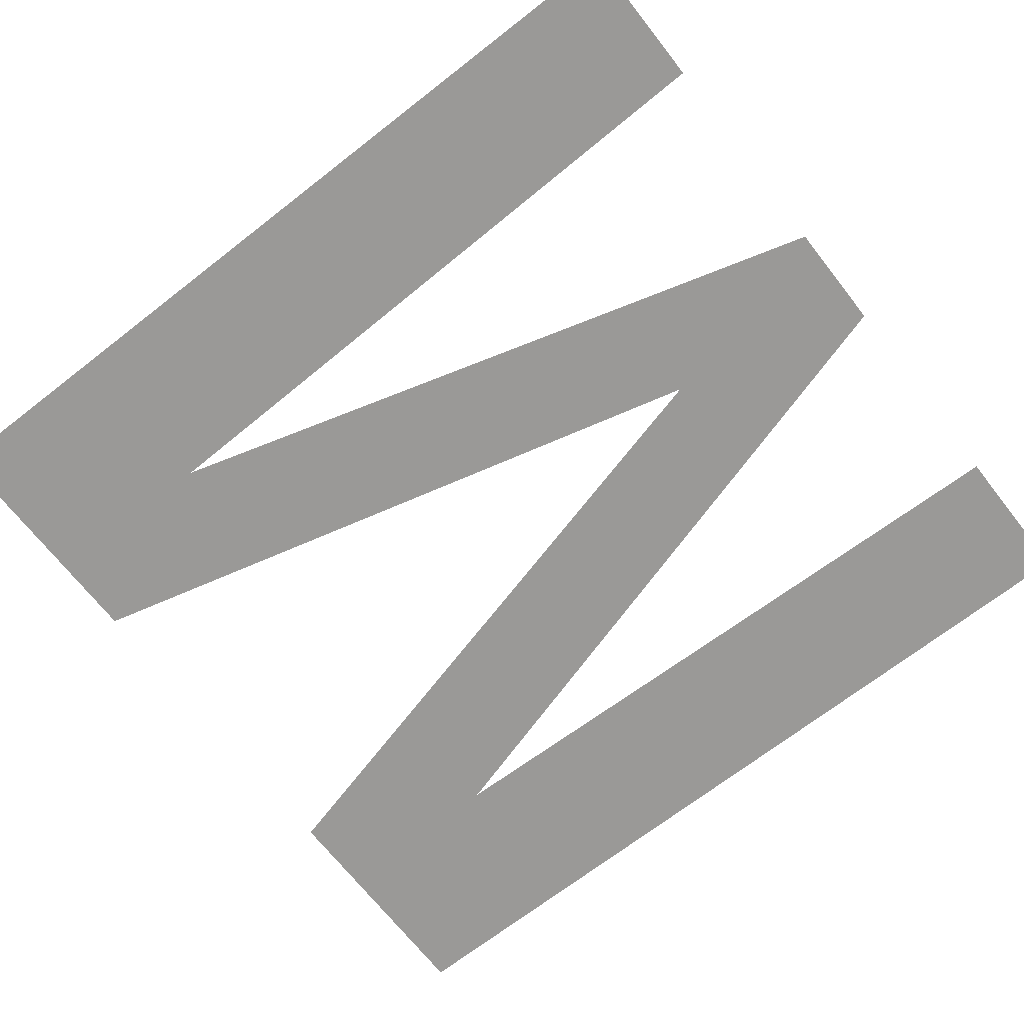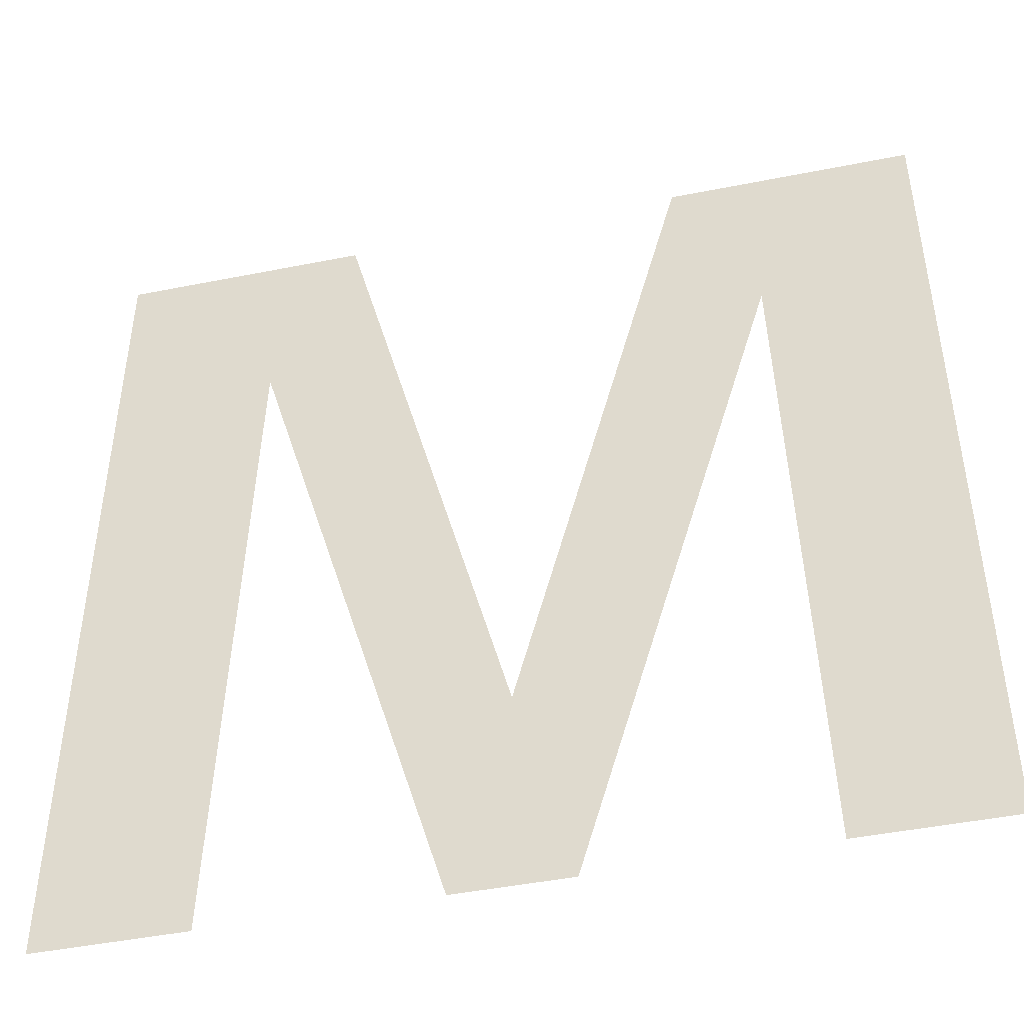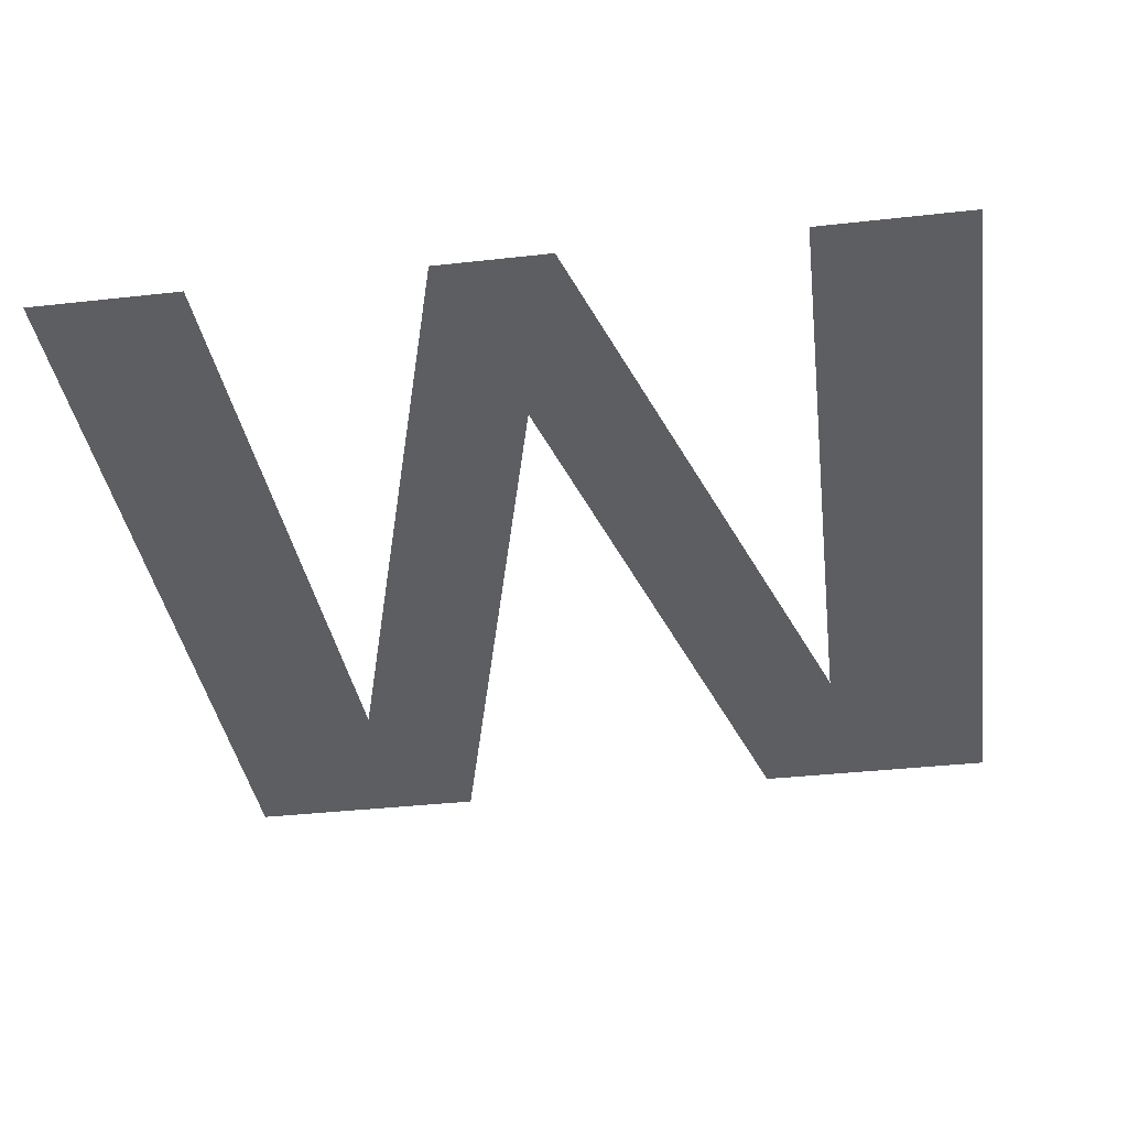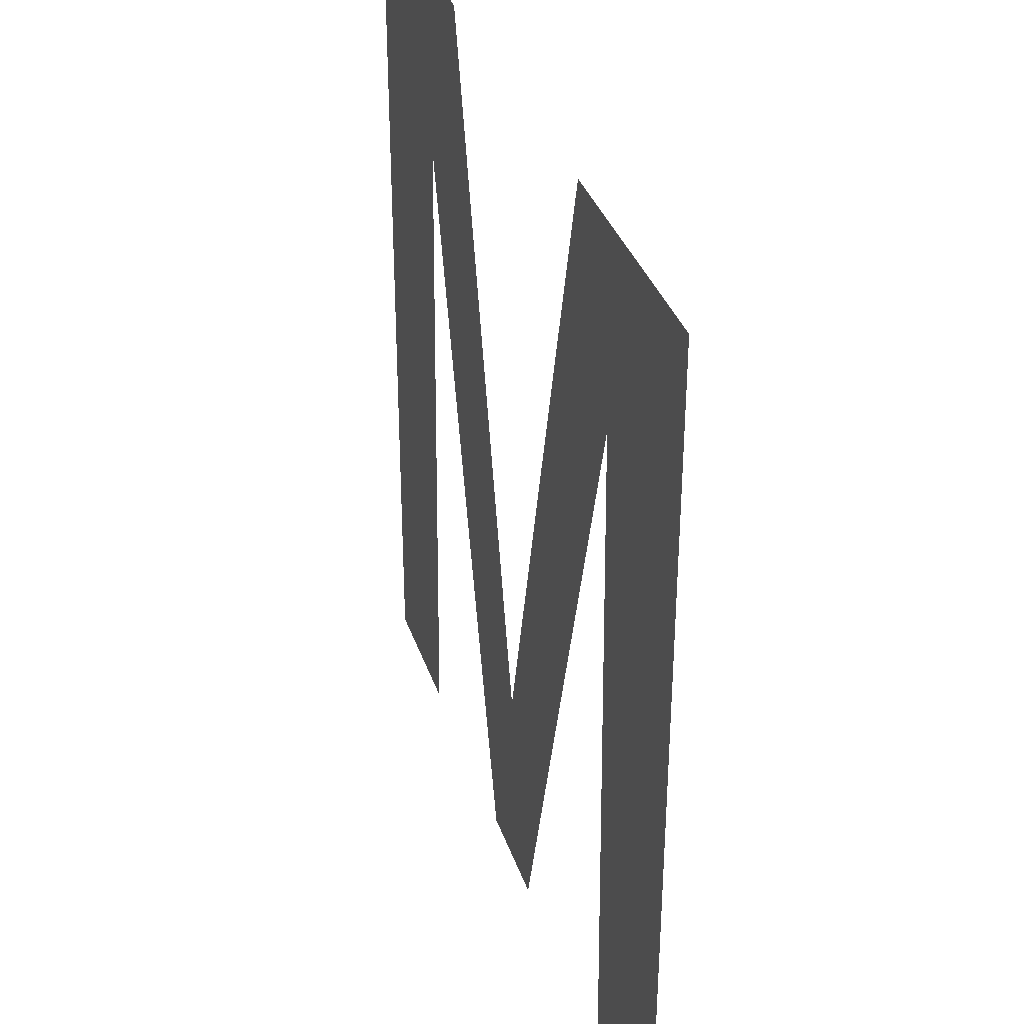
<metadata>
{"format":"obj","ext":"obj","renderer":"f3d","projection":"perspective","resolution":1024,"background":"white","views":[{"elev":-69.0,"azim":-52.0,"up":"+Z"},{"elev":-45.9,"azim":12.9,"up":"+Y"},{"elev":-37.3,"azim":8.2,"up":"+Z"},{"elev":35.3,"azim":72.6,"up":"+Y"}]}
</metadata>
<code>
g default
v 0.4741 0.7547 0
v 0.5241 2.644 0
v 1.073 0.7547 0
v 1.376 0.7547 0
v 1.924 2.644 0
v 1.974 0.7547 0
v 2.374 0.7547 0
v 2.374 3.155 0
v 1.699 3.155 0
v 1.224 1.317 0
v 0.7491 3.155 0
v 0.07408 3.155 0
v 0.07408 0.7547 0
v 0.5058 1.955 0
v 0.7241 1.955 0
v 1.724 1.955 0
v 1.942 1.955 0
v 2.374 1.955 0
v 1.389 1.955 0
v 1.059 1.955 0
v 0.07408 1.955 0
v 0.9941 1.955 0
v 0.9941 1.025 0
v 0.4847 1.155 0
v 0.9564 1.155 0
v 0.9941 1.155 0
v 0.07408 1.155 0
v 0.4953 1.555 0
v 0.8403 1.555 0
v 0.9941 1.555 0
v 0.07408 1.555 0
v 1.492 1.155 0
v 1.963 1.155 0
v 2.374 1.155 0
v 1.454 1.025 0
v 1.454 1.155 0
v 1.454 1.955 0
v 1.454 1.555 0
v 1.285 1.555 0
v 1.163 1.555 0
v 1.608 1.555 0
v 1.953 1.555 0
v 2.374 1.555 0
v 0.9941 2.207 0
v 0.5164 2.355 0
v 0.608 2.355 0
v 0.9559 2.355 0
v 0.07408 2.355 0
v 0.8525 2.755 0
v 0.07408 2.755 0
v 0.5341 2.609 0
v 0.5341 2.755 0
v 0.5341 3.155 0
v 1.84 2.355 0
v 1.932 2.355 0
v 2.374 2.355 0
v 1.492 2.355 0
v 1.454 2.207 0
v 2.374 2.755 0
v 1.596 2.755 0
v 1.914 2.609 0
v 1.914 2.755 0
v 1.914 3.155 0
g Trim_Char_M_1_1 Trim_Text_ABCDEFGHIJKLMN_1_1
f 59 8 62
f 18 17 42
f 22 15 29
f 26 25 23
f 1 24 27
f 30 29 25
f 24 28 31
f 28 14 21
f 34 33 6
f 3 35 36
f 35 32 36
f 20 22 30
f 26 36 10
f 43 42 33
f 32 41 38
f 41 16 37
f 11 53 52
f 46 15 22
f 14 45 48
f 46 47 49
f 2 52 50
f 50 52 53
f 56 55 17
f 22 20 44
f 54 57 58
f 55 56 59
f 61 62 60
f 9 60 62
f 38 37 19
f 58 19 37
f 8 63 62
f 42 43 18
f 29 30 22
f 27 13 1
f 25 26 30
f 31 27 24
f 21 31 28
f 6 7 34
f 4 35 3
f 36 26 23
f 23 3 36
f 30 40 20
f 36 38 39
f 40 30 26
f 26 10 40
f 39 10 36
f 33 34 43
f 38 36 32
f 37 38 41
f 52 49 11
f 44 47 46
f 46 22 44
f 48 21 14
f 49 52 51
f 51 46 49
f 2 51 52
f 50 48 45
f 50 45 2
f 53 12 50
f 17 18 56
f 37 16 54
f 58 37 54
f 62 61 5
f 59 62 5
f 5 55 59
f 60 57 54
f 60 54 61
f 62 63 9
f 19 39 38

</code>
